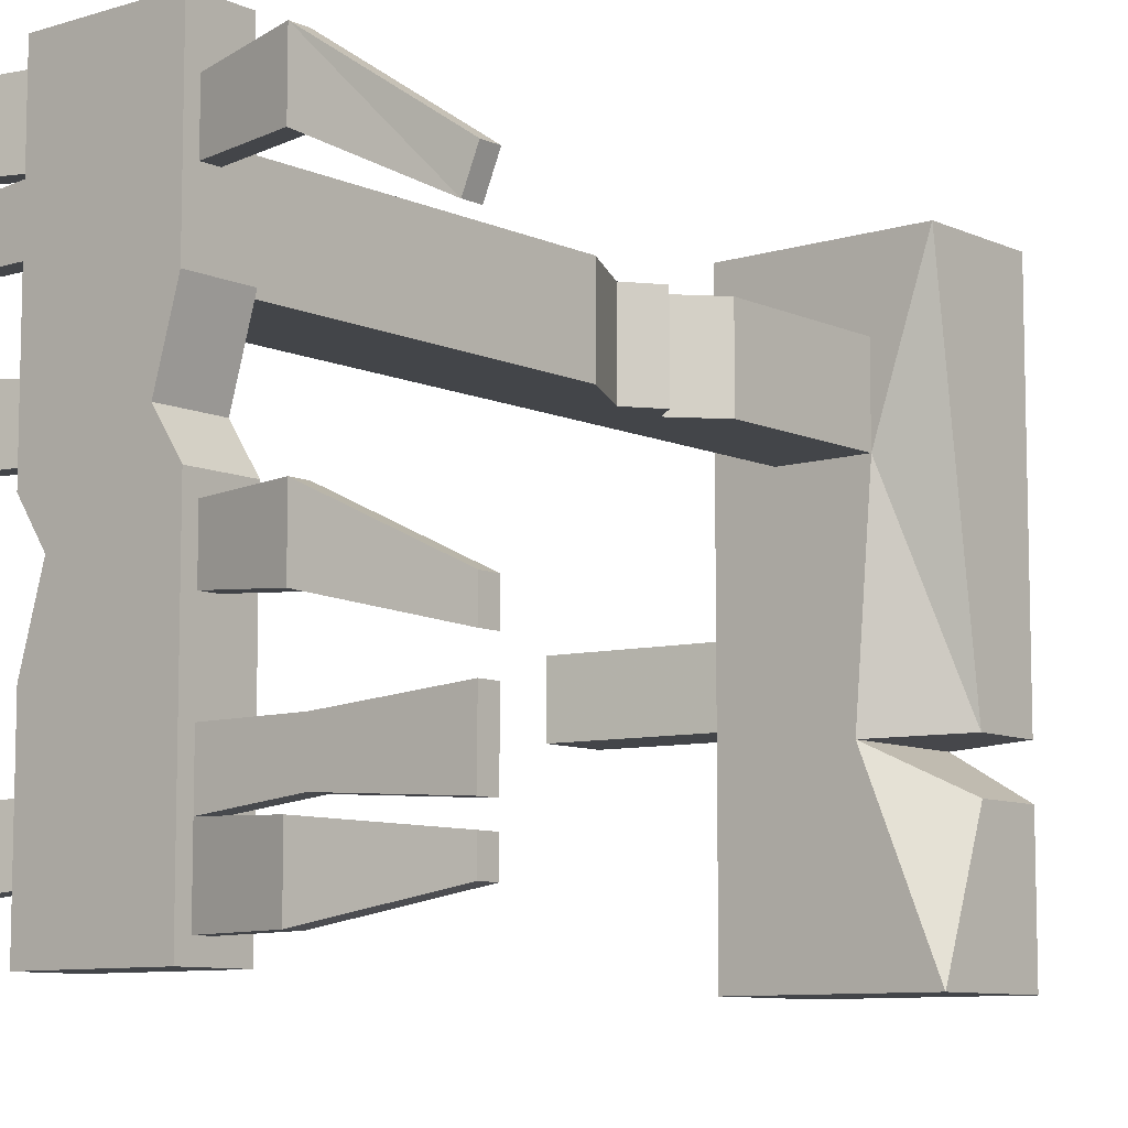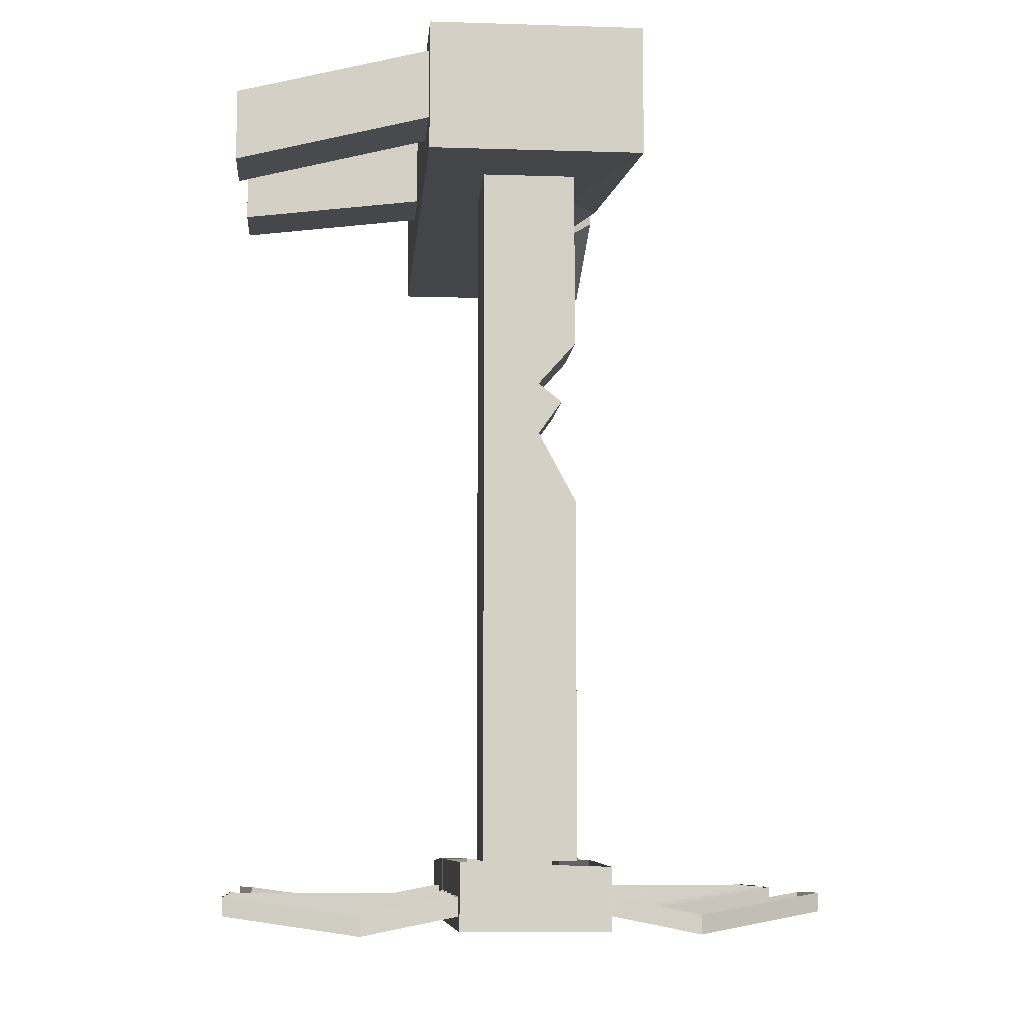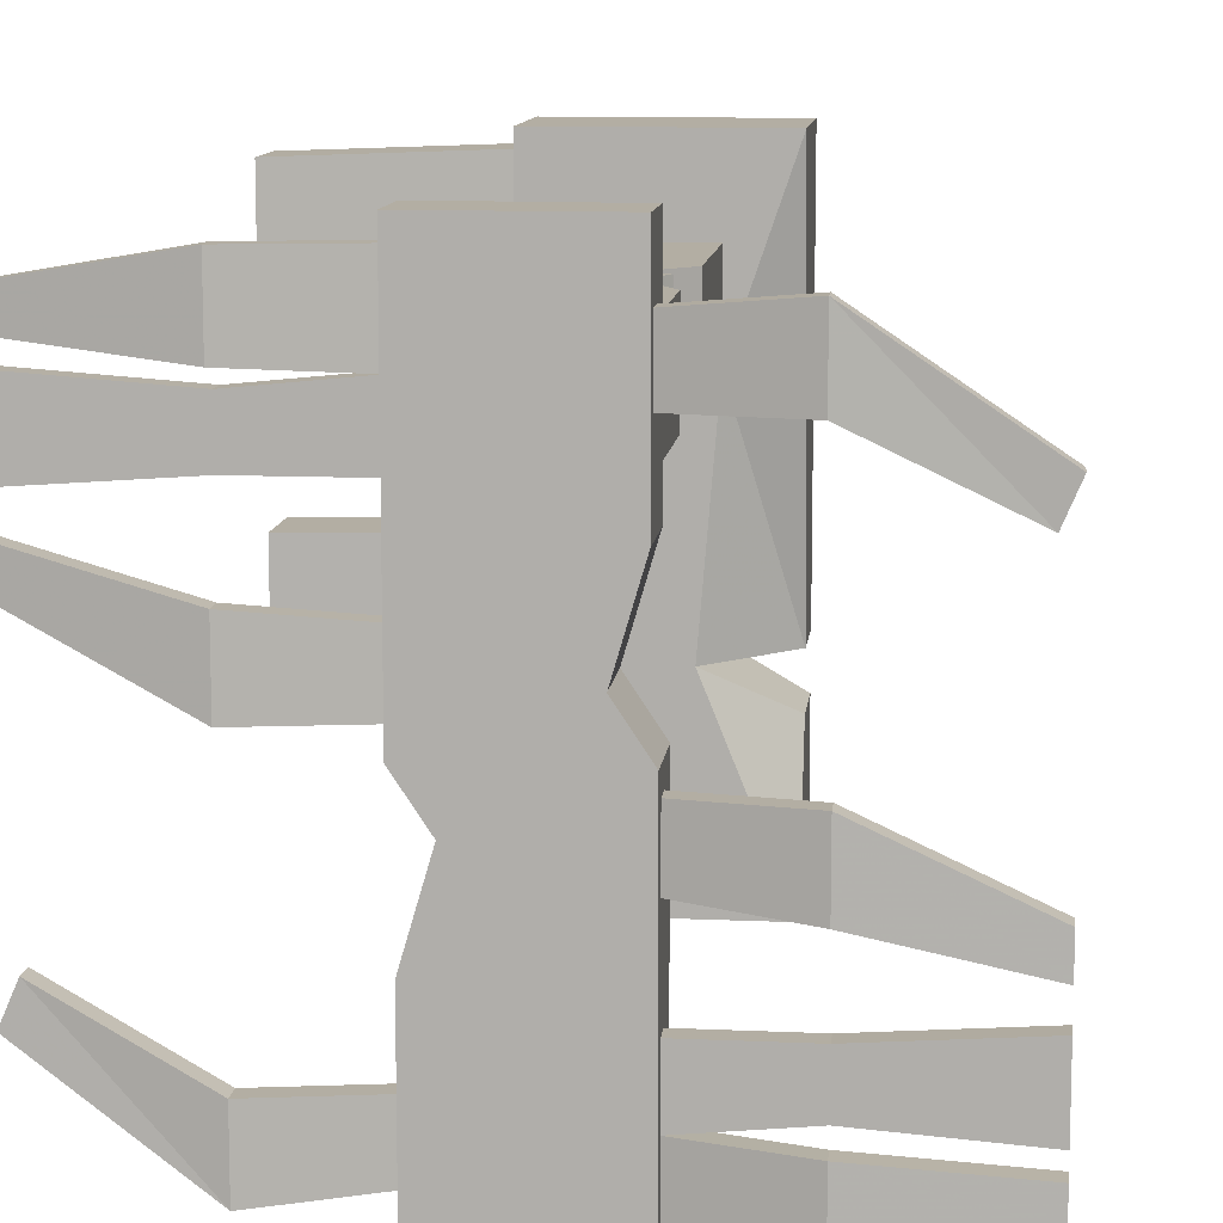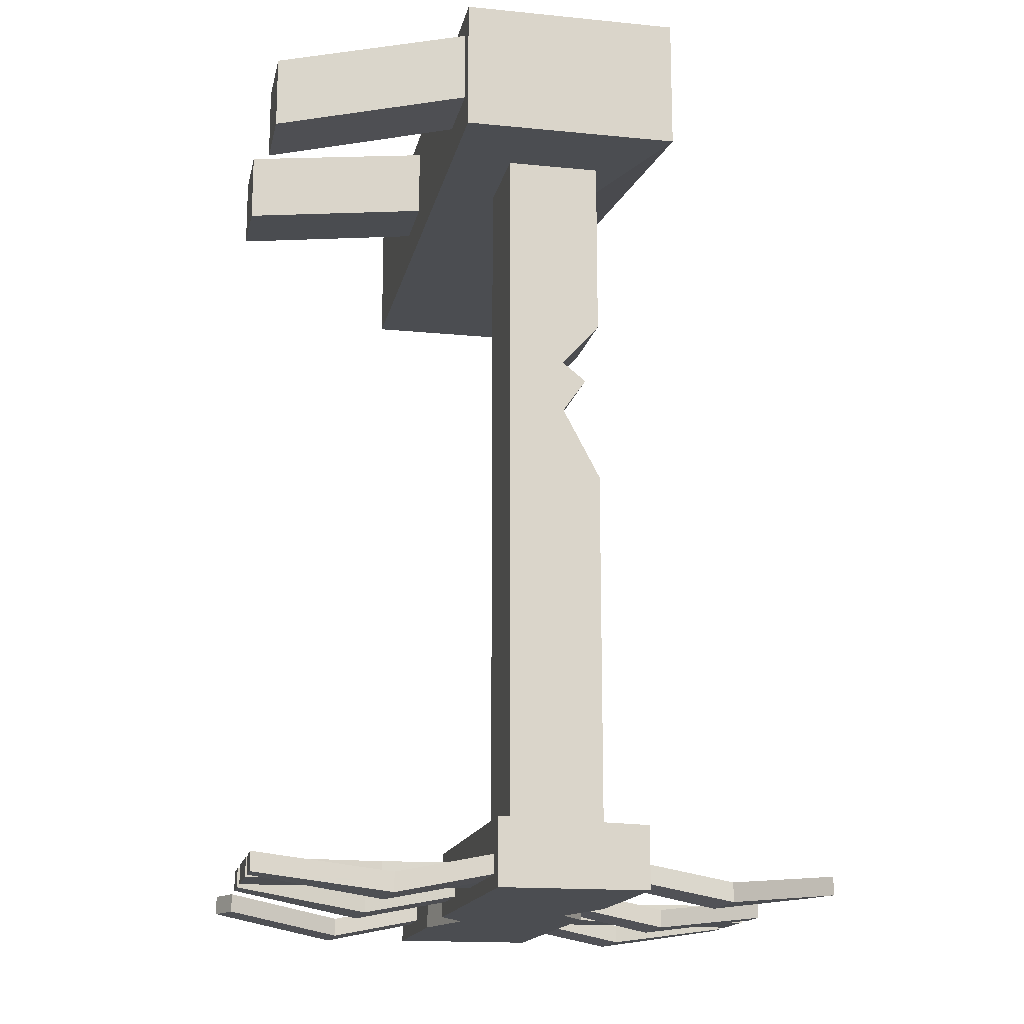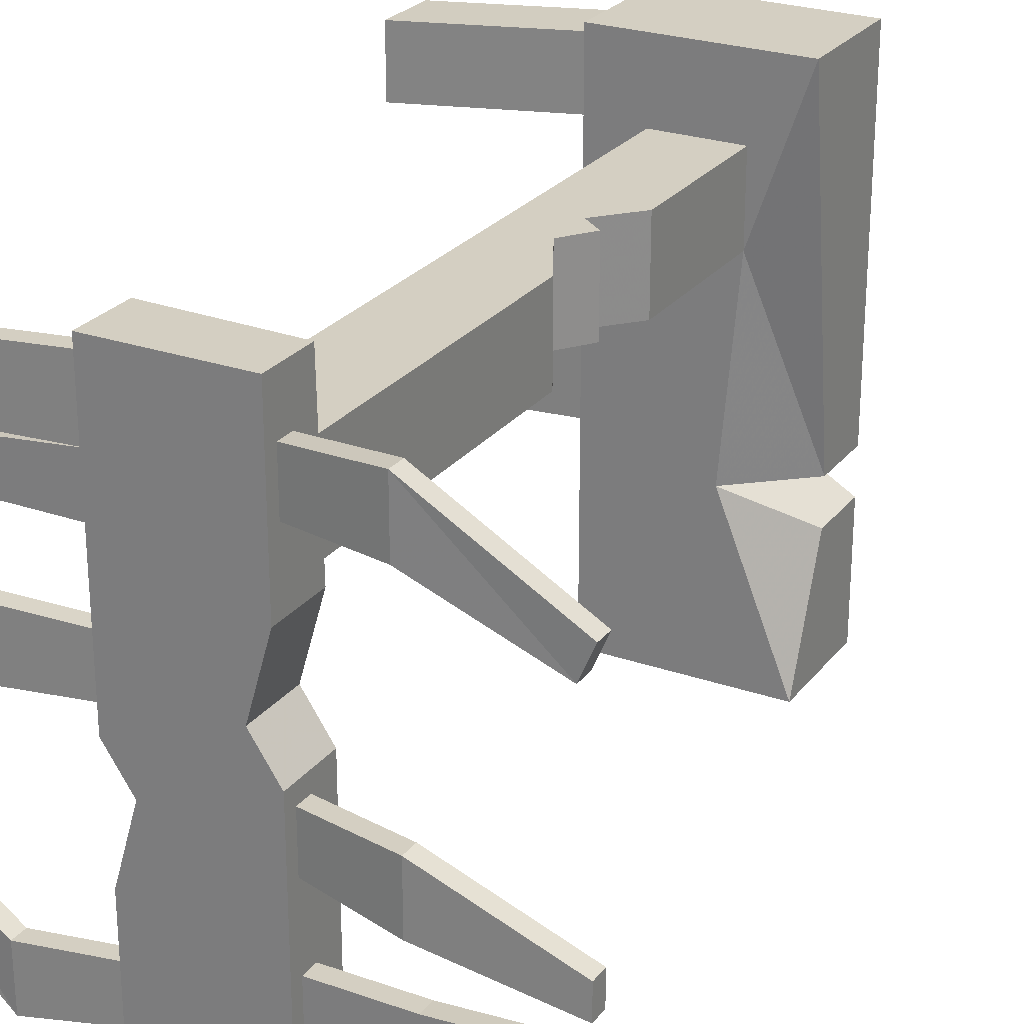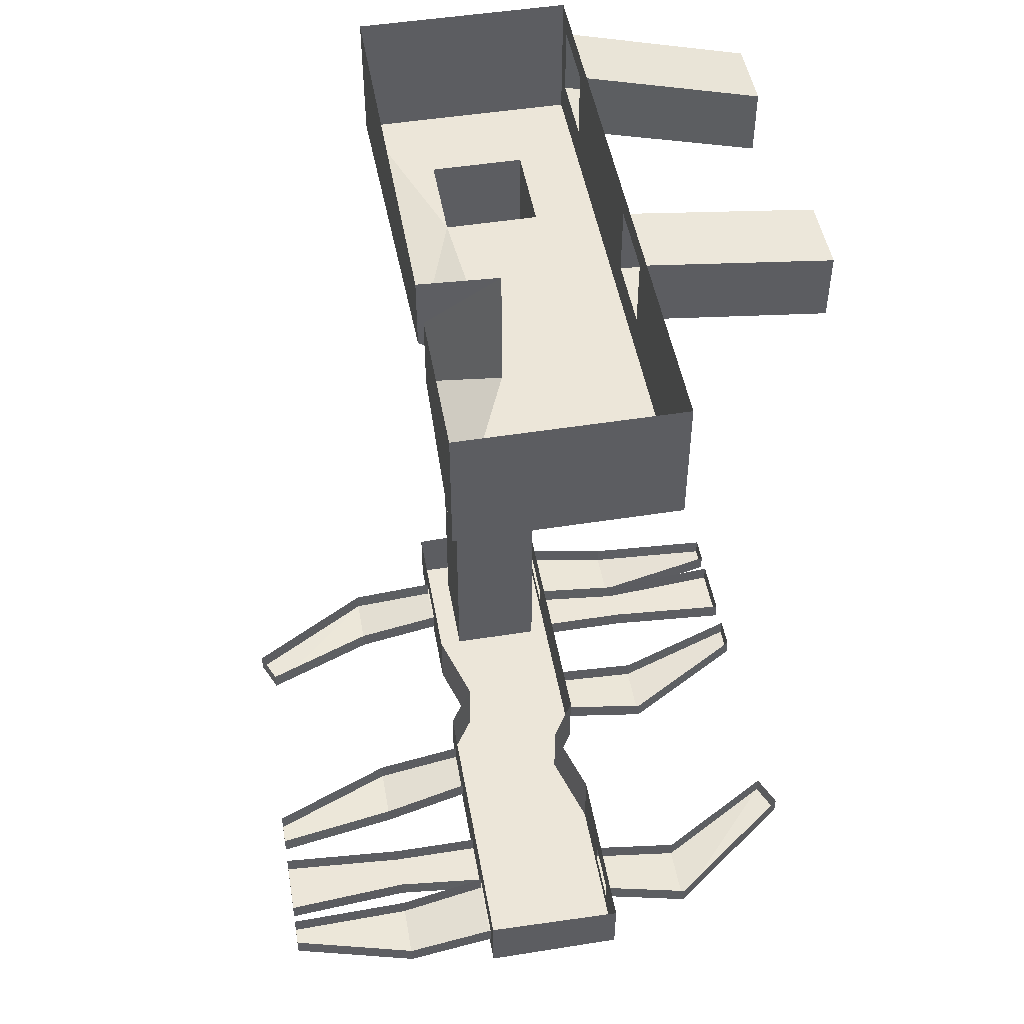
<metadata>
{"format":"obj","ext":"obj","renderer":"f3d","projection":"perspective","resolution":1024,"background":"white","views":[{"elev":-8.8,"azim":39.9,"up":"+Z"},{"elev":-8.6,"azim":-4.8,"up":"+Y"},{"elev":10.9,"azim":6.3,"up":"+Z"},{"elev":-16.0,"azim":-11.7,"up":"+Y"},{"elev":25.7,"azim":29.0,"up":"+Z"},{"elev":49.0,"azim":170.0,"up":"+Y"}]}
</metadata>
<code>
v -0.5 -0.1172 0.4609
v -0.5 -0.2344 0.4609
v -0.1797 -0.1562 0.4688
v -0.1797 -0.03906 0.4688
v -0.5 -0.1172 0.3359
v -0.5 -0.2344 0.3359
v -0.1797 -0.1562 0.3438
v -0.1797 -0.2188 0.3203
v -0.1797 -0.2188 0.5
v -0.1797 0 0.5
v -0.1797 -0.03906 0.3438
v -0.1797 0 0.3203
v -0.1797 0 0.01562
v -0.1797 -0.2188 0.01562
v -0.07812 -0.2188 0.2031
v -0.07812 -0.2188 0.3594
v 0.1797 -0.2188 0.5
v 0.1797 0 0.5
v -0.1797 -0.2188 -0.1641
v -0.1797 0 -0.1641
v -0.1797 0 -0.5
v -0.1797 -0.2188 -0.5
v -0.1797 -0.1562 -0.01562
v -0.1797 -0.1562 -0.1406
v -0.1797 -0.03906 -0.1406
v -0.1797 -0.03906 -0.01562
v -0.5 -0.07812 -0.01562
v -0.5 -0.1953 -0.01562
v -0.5 -0.1953 -0.1406
v -0.5 -0.07812 -0.1406
v -0.07812 -1.391 0.2031
v -0.07812 -1.391 0.3594
v 0.01562 -0.5859 0.2031
v 0.01562 -0.6719 0.2031
v 0.07812 -1.391 0.2031
v 0.07812 -0.7891 0.2031
v 0.07812 -1.391 0.3594
v 0.07812 -0.7891 0.3594
v 0.01562 -0.6719 0.3594
v 0.01562 -0.5859 0.3594
v 0.07812 -0.2188 0.3594
v 0.07812 -0.2188 0.2031
v 0.1797 -0.125 -0.1641
v 0.1797 0 -0.1641
v 0.04688 -0.2188 -0.1719
v 0.04688 0 -0.1719
v 0.1797 -0.125 -0.25
v 0.1797 0 -0.25
v 0.1797 -0.2188 -0.5
v 0.1797 0 -0.5
v 0.07812 -0.5156 0.2031
v 0.05469 -0.6172 0.3594
v 0.05469 -0.6172 0.2031
v -0.2812 -1.508 0.1406
v -0.125 -1.477 0.125
v -0.125 -1.445 0.125
v -0.2812 -1.477 0.1406
v -0.5 -1.445 0.1953
v -0.5 -1.477 0.1953
v -0.2812 -1.508 0.03125
v -0.125 -1.477 0.03125
v -0.125 -1.445 0.03125
v -0.2812 -1.477 0.03125
v -0.125 -1.391 0
v -0.125 -1.5 0
v -0.125 -1.5 0.125
v -0.125 -1.5 0.2344
v -0.125 -1.477 0.2578
v -0.125 -1.445 0.2578
v -0.125 -1.391 0.2578
v -0.5 -1.477 0.1406
v -0.5 -1.445 0.1406
v -0.2812 -1.477 0.3359
v -0.125 -1.477 0.3516
v -0.125 -1.445 0.3516
v -0.2812 -1.445 0.3359
v -0.5 -1.445 0.3516
v -0.5 -1.477 0.3516
v -0.2812 -1.477 0.2578
v -0.2812 -1.445 0.2578
v -0.5 -1.477 0.2422
v -0.5 -1.445 0.2422
v -0.2812 -1.508 0.3594
v -0.2812 -1.477 0.3594
v -0.125 -1.477 0.4688
v -0.2812 -1.508 0.4688
v -0.5 -1.477 0.4297
v -0.5 -1.477 0.3828
v -0.5 -1.445 0.3828
v -0.5 -1.445 0.4297
v -0.2812 -1.477 0.4688
v -0.125 -1.445 0.4688
v -0.125 -1.5 0.5
v -0.125 -1.391 0.5
v -0.125 -1.5 0.3516
v 0.1172 -1.5 0.5
v 0.1172 -1.398 0.5
v 0.1172 -1.477 0.4141
v 0.2734 -1.508 0.4297
v 0.2734 -1.477 0.4297
v 0.1172 -1.445 0.4141
v 0.1172 -1.5 0.4141
v 0.1172 -1.477 0.3203
v 0.2734 -1.508 0.3203
v 0.4766 -1.477 0.2188
v 0.5 -1.477 0.2734
v 0.5 -1.445 0.2734
v 0.4766 -1.445 0.2188
v 0.2734 -1.477 0.3203
v 0.1172 -1.445 0.3203
v 0.1172 -1.5 0.2031
v 0.1172 -1.391 0.2031
v 0.07812 -1.5 0.07031
v 0.07812 -1.391 0.07031
v 0.125 -1.5 0
v 0.125 -1.391 0
v 0.125 -1.477 -0.03125
v 0.125 -1.445 -0.03125
v 0.125 -1.445 -0.125
v 0.125 -1.391 -0.2578
v 0.125 -1.445 -0.2578
v 0.125 -1.445 -0.3516
v 0.125 -1.391 -0.5
v 0.125 -1.445 -0.4688
v 0.125 -1.5 -0.5
v -0.1172 -1.398 -0.5
v -0.1172 -1.5 -0.5
v -0.1172 -1.5 -0.4141
v -0.1172 -1.477 -0.4141
v -0.1172 -1.445 -0.4141
v -0.1172 -1.391 -0.2031
v -0.1172 -1.445 -0.3203
v -0.1172 -1.5 -0.2031
v -0.07812 -1.5 -0.07031
v -0.07812 -1.391 -0.07031
v 0.125 -1.5 -0.125
v 0.125 -1.477 -0.125
v 0.2812 -1.508 -0.03125
v 0.2812 -1.477 -0.03125
v 0.2812 -1.508 -0.1406
v 0.5 -1.477 -0.1953
v 0.5 -1.477 -0.1406
v 0.5 -1.445 -0.1406
v 0.5 -1.445 -0.1953
v 0.2812 -1.477 -0.1406
v 0.2812 -1.477 -0.3359
v 0.125 -1.477 -0.3516
v 0.2812 -1.445 -0.3359
v 0.5 -1.445 -0.3516
v 0.5 -1.477 -0.3516
v 0.2812 -1.477 -0.2578
v 0.125 -1.477 -0.2578
v 0.2812 -1.445 -0.2578
v 0.125 -1.5 -0.2344
v 0.125 -1.5 -0.3516
v 0.125 -1.477 -0.4688
v 0.2812 -1.508 -0.3594
v 0.2812 -1.477 -0.3594
v 0.5 -1.477 -0.2422
v 0.5 -1.445 -0.2422
v 0.2812 -1.508 -0.4688
v 0.5 -1.477 -0.4297
v 0.5 -1.477 -0.3828
v 0.5 -1.445 -0.3828
v 0.5 -1.445 -0.4297
v 0.2812 -1.477 -0.4688
v -0.1172 -1.477 -0.3203
v -0.2734 -1.508 -0.4297
v -0.2734 -1.477 -0.4297
v -0.2734 -1.508 -0.3203
v -0.4766 -1.477 -0.2188
v -0.5 -1.477 -0.2734
v -0.5 -1.445 -0.2734
v -0.4766 -1.445 -0.2188
v -0.2734 -1.477 -0.3203
v 0.07812 -0.5156 0.3594
f 1 2 3
f 1 3 4
f 1 5 2
f 2 5 6
f 5 11 6
f 6 11 7
f 8 14 15
f 8 15 16
f 8 16 9
f 9 16 17
f 19 22 15
f 19 15 14
f 23 26 27
f 23 27 28
f 24 29 25
f 25 29 30
f 27 30 28
f 28 30 29
f 35 36 37
f 37 36 38
f 16 41 17
f 17 41 42
f 17 42 43
f 22 49 45
f 22 45 42
f 22 42 15
f 54 59 60
f 54 60 55
f 55 60 61
f 55 61 62
f 55 62 56
f 71 60 59
f 73 78 79
f 73 79 74
f 74 79 68
f 74 68 69
f 74 69 75
f 79 78 81
f 83 74 85
f 83 85 86
f 83 86 87
f 83 87 88
f 93 95 96
f 98 103 99
f 99 103 104
f 99 104 105
f 99 105 106
f 111 102 95
f 111 95 67
f 111 67 66
f 111 66 113
f 95 102 96
f 115 113 66
f 115 66 65
f 115 65 136
f 117 137 138
f 117 118 137
f 137 118 119
f 137 140 138
f 138 140 141
f 138 141 142
f 146 150 151
f 146 151 147
f 147 151 152
f 147 152 121
f 147 121 122
f 147 156 157
f 151 150 159
f 157 156 161
f 157 161 162
f 157 162 163
f 125 155 127
f 127 155 128
f 128 155 133
f 129 167 168
f 154 136 133
f 154 133 155
f 168 167 170
f 168 170 171
f 168 171 172
f 65 134 136
f 136 134 133
f 45 49 47
f 42 45 43
f 42 41 176
f 42 176 51
f 1 4 5
f 2 6 7
f 2 7 3
f 3 7 8
f 3 8 9
f 3 9 4
f 4 9 10
f 4 10 11
f 4 11 5
f 7 11 12
f 7 12 8
f 8 12 13
f 8 13 14
f 9 17 18
f 9 18 10
f 19 20 21
f 19 21 22
f 19 14 23
f 19 23 24
f 19 24 20
f 20 24 25
f 20 25 13
f 13 25 26
f 13 26 14
f 14 26 23
f 23 28 24
f 24 28 29
f 25 30 26
f 26 30 27
f 11 10 12
f 31 32 16
f 31 16 15
f 31 15 33
f 31 33 34
f 31 34 35
f 35 34 36
f 37 38 32
f 32 38 39
f 32 39 16
f 16 39 40
f 16 40 41
f 17 43 18
f 18 43 44
f 44 43 45
f 44 45 46
f 46 45 47
f 46 47 48
f 48 47 49
f 48 49 50
f 50 49 21
f 21 49 22
f 15 42 51
f 15 51 33
f 33 51 40
f 33 40 52
f 33 52 53
f 33 53 34
f 34 53 39
f 34 39 38
f 34 38 36
f 54 55 56
f 54 56 57
f 54 57 58
f 54 58 59
f 61 60 63
f 61 63 62
f 61 62 64
f 61 64 65
f 61 65 55
f 55 65 66
f 55 66 67
f 55 67 68
f 55 68 56
f 56 68 69
f 56 69 70
f 56 70 64
f 56 64 62
f 71 59 58
f 71 58 72
f 71 72 63
f 71 63 60
f 73 74 75
f 73 75 76
f 73 76 77
f 73 77 78
f 68 79 80
f 68 80 69
f 80 79 81
f 80 81 82
f 82 81 78
f 82 78 77
f 74 83 84
f 74 84 75
f 83 88 84
f 84 88 89
f 89 88 90
f 90 88 87
f 90 87 86
f 90 86 91
f 91 86 92
f 92 86 85
f 92 85 93
f 92 93 94
f 92 94 75
f 75 94 70
f 75 70 69
f 67 95 74
f 67 74 68
f 85 74 95
f 85 95 93
f 93 96 97
f 93 97 94
f 98 99 100
f 98 100 101
f 98 101 97
f 98 97 102
f 98 102 103
f 99 106 100
f 100 106 107
f 107 106 108
f 108 106 105
f 108 105 104
f 108 104 109
f 109 104 110
f 110 104 103
f 110 103 111
f 110 111 112
f 110 112 101
f 101 112 97
f 103 102 111
f 111 113 112
f 112 113 114
f 114 113 115
f 114 115 116
f 116 115 117
f 116 117 118
f 116 118 119
f 116 119 120
f 120 119 121
f 120 121 122
f 120 122 123
f 123 122 124
f 123 124 125
f 123 125 126
f 126 125 127
f 126 127 128
f 126 128 129
f 126 129 130
f 126 130 131
f 131 130 132
f 131 132 133
f 131 133 134
f 131 134 135
f 135 134 65
f 135 65 64
f 96 102 97
f 115 136 137
f 115 137 117
f 117 138 139
f 117 139 118
f 137 119 140
f 138 142 139
f 139 142 143
f 143 142 144
f 144 142 141
f 144 141 140
f 144 140 145
f 145 140 119
f 146 147 122
f 146 122 148
f 146 148 149
f 146 149 150
f 152 151 153
f 152 153 121
f 152 121 119
f 152 119 137
f 152 137 154
f 152 154 147
f 147 154 155
f 147 155 156
f 147 157 158
f 147 158 122
f 153 151 159
f 153 159 160
f 160 159 150
f 160 150 149
f 157 163 158
f 158 163 164
f 164 163 165
f 165 163 162
f 165 162 161
f 165 161 166
f 166 161 124
f 124 161 156
f 124 156 125
f 125 156 155
f 128 133 167
f 128 167 129
f 129 168 169
f 129 169 130
f 136 154 137
f 168 172 169
f 169 172 173
f 173 172 174
f 174 172 171
f 174 171 170
f 174 170 175
f 175 170 132
f 132 170 167
f 132 167 133
f 51 176 40
f 40 176 41
f 53 52 39
f 39 52 40

</code>
